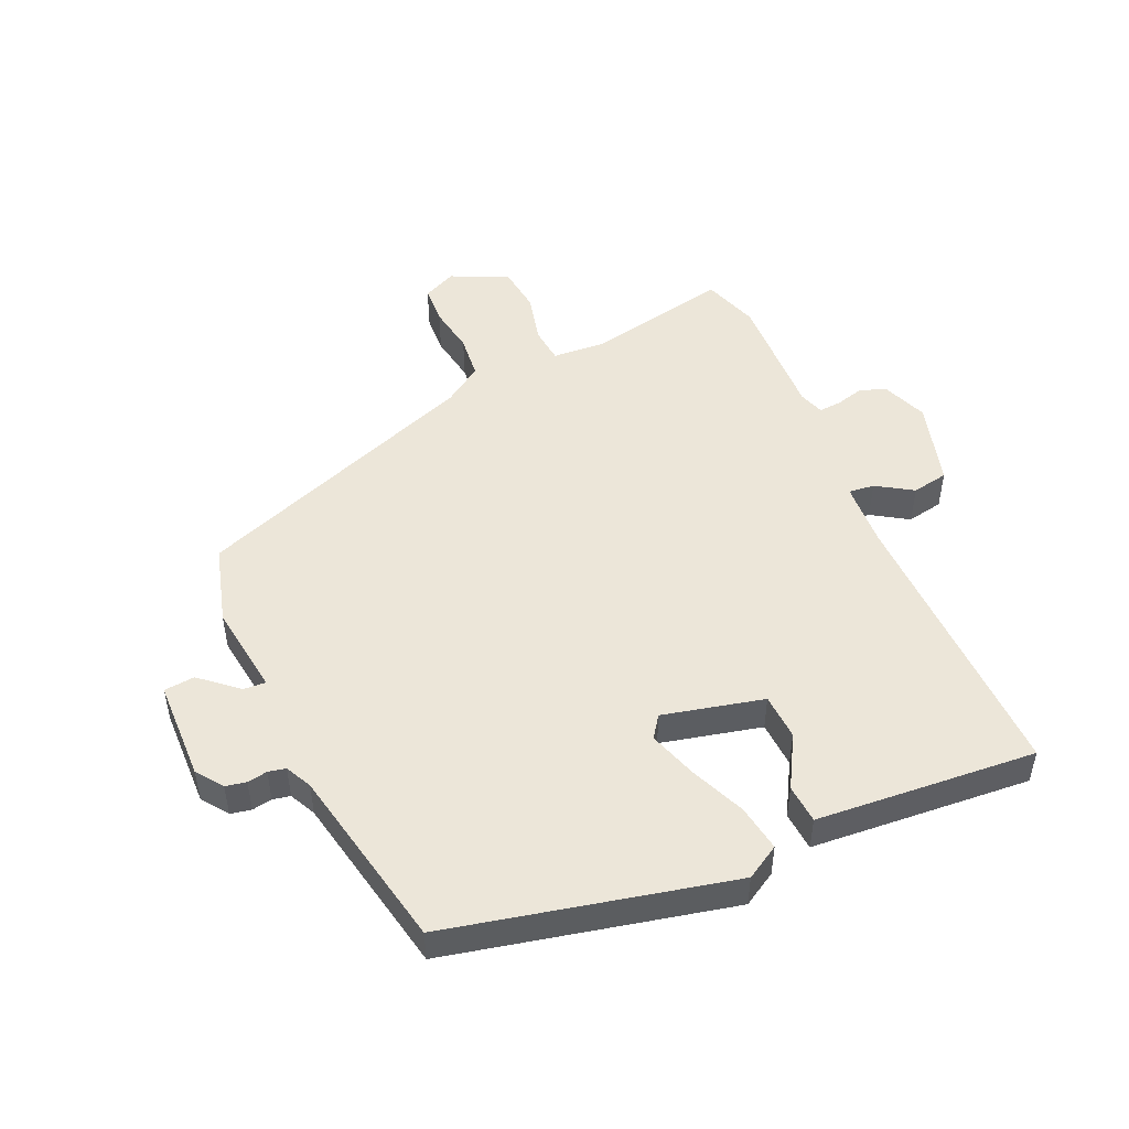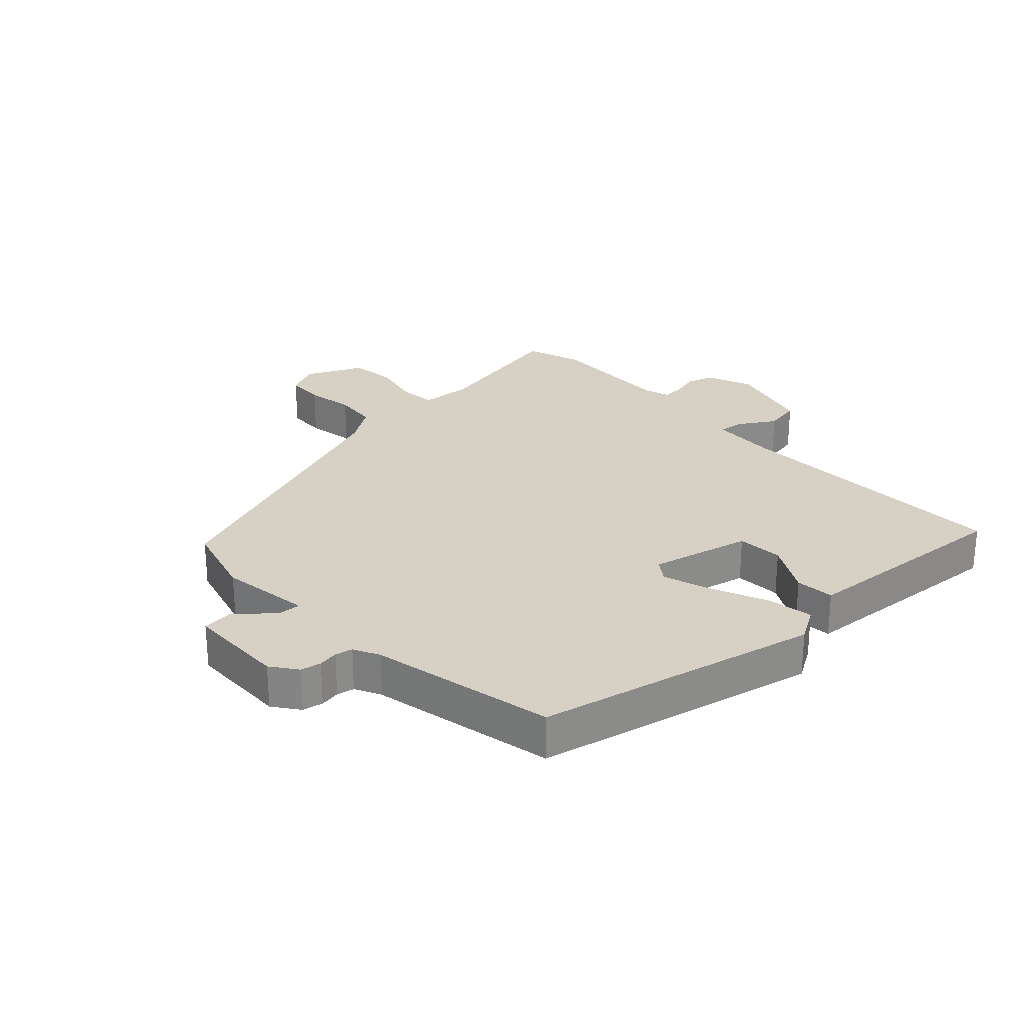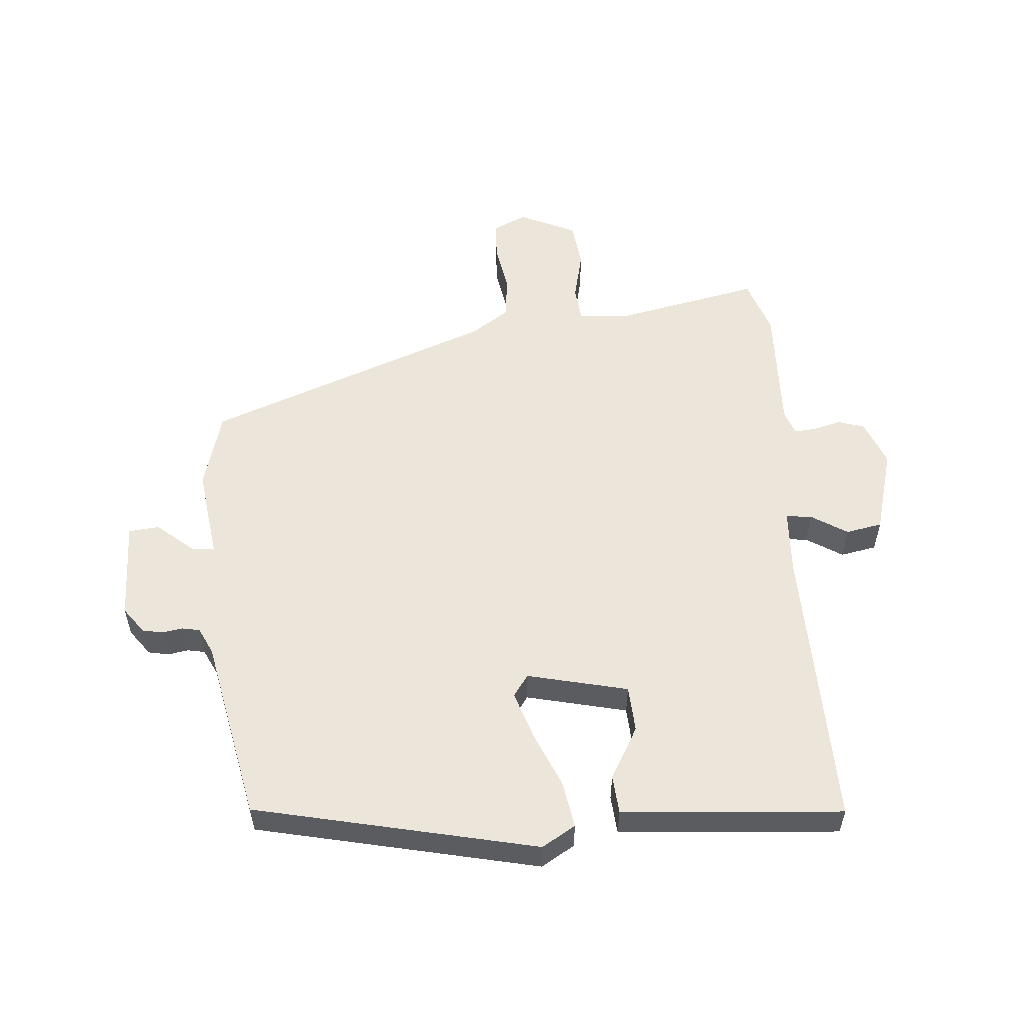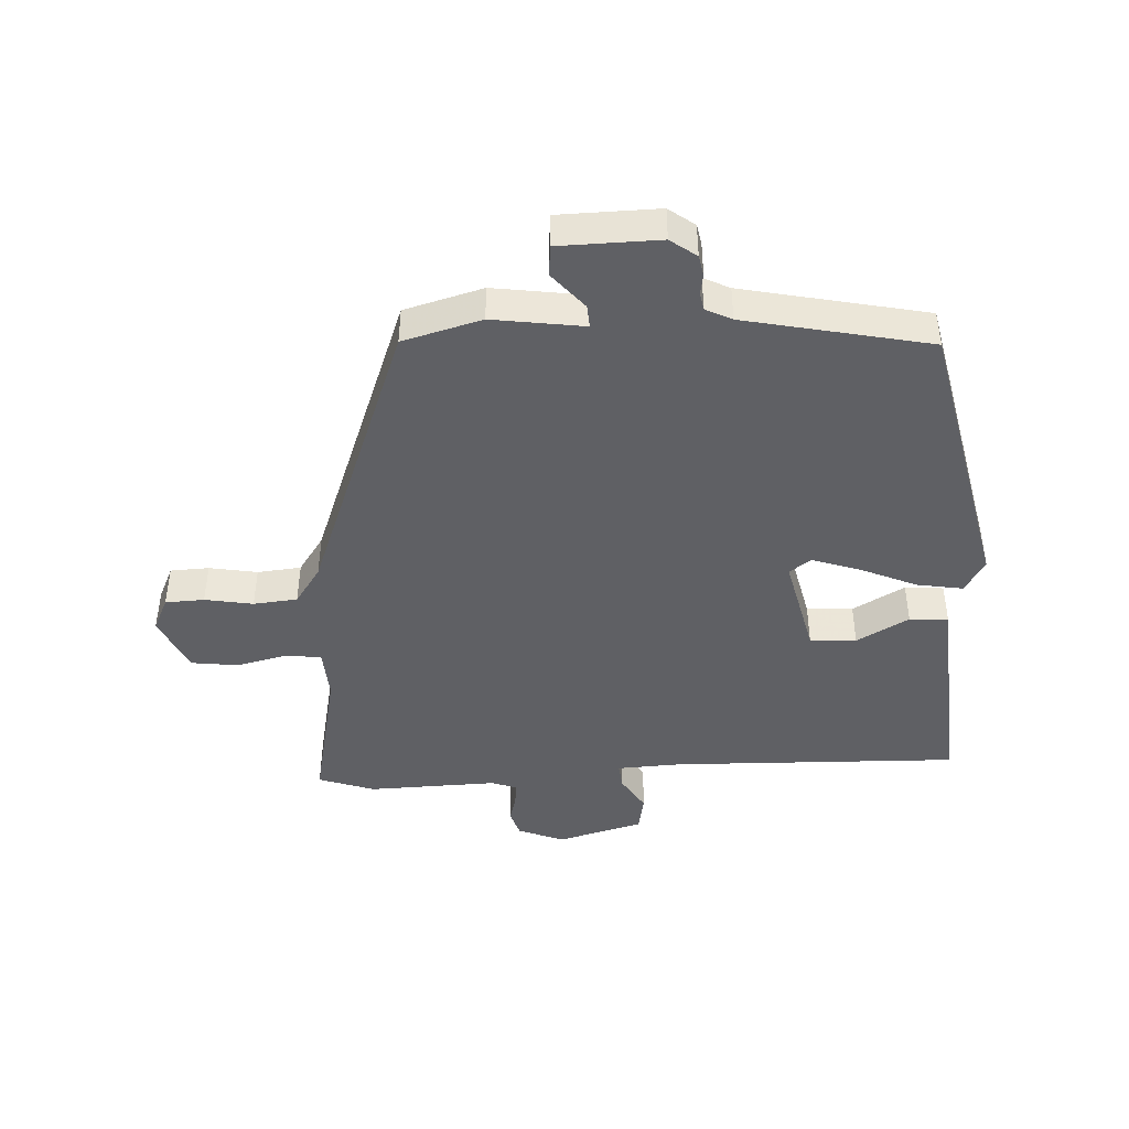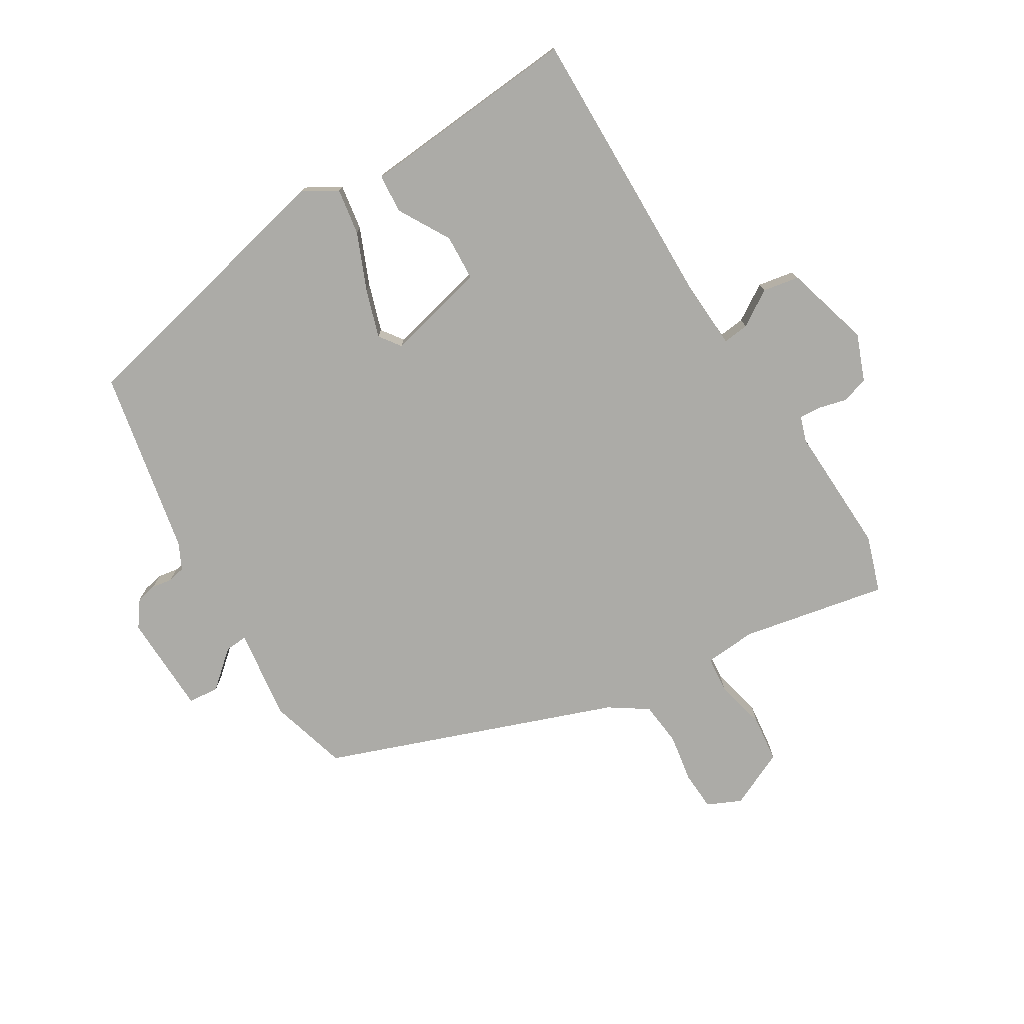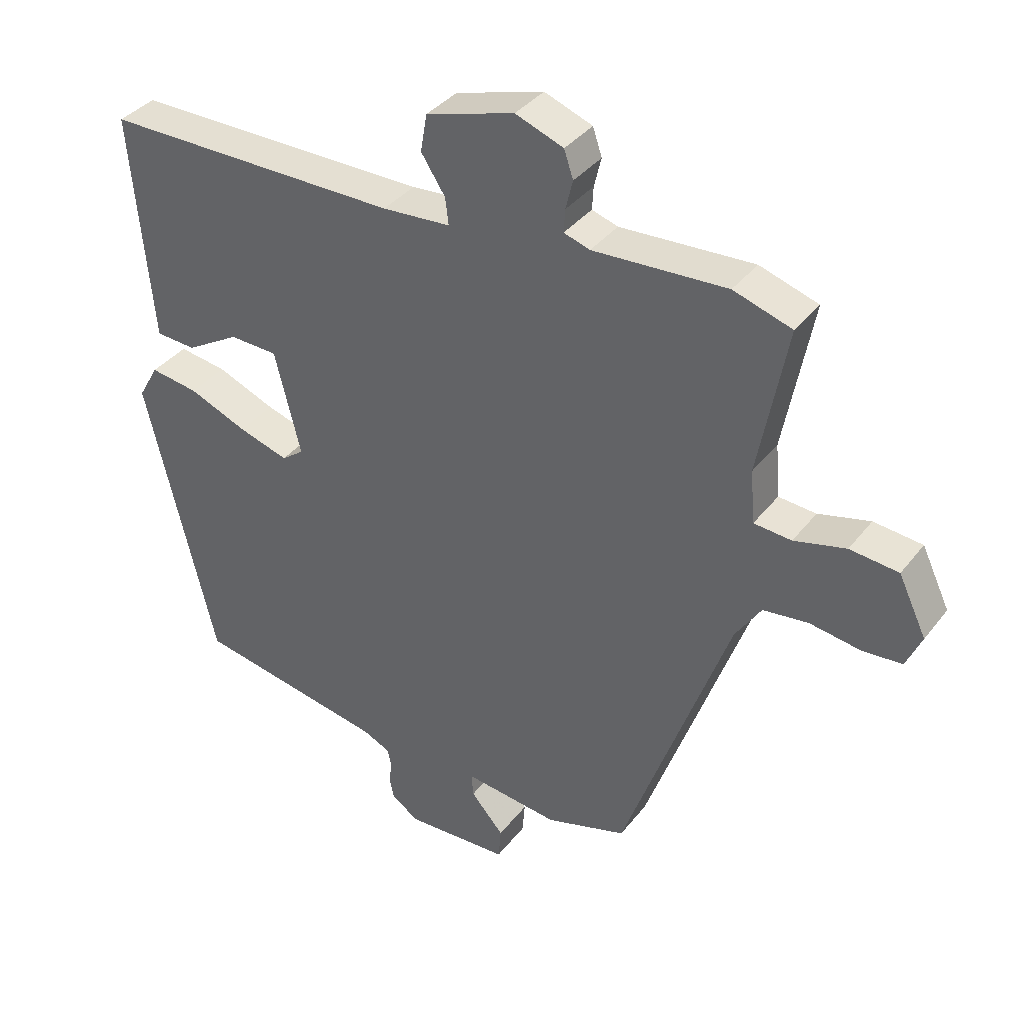
<metadata>
{"format":"obj","ext":"obj","renderer":"f3d","projection":"perspective","resolution":1024,"background":"white","views":[{"elev":49.5,"azim":-114.6,"up":"+Y"},{"elev":26.8,"azim":-134.0,"up":"+Y"},{"elev":55.1,"azim":-95.4,"up":"+Y"},{"elev":-44.3,"azim":-178.1,"up":"+Y"},{"elev":-76.2,"azim":-59.2,"up":"+Y"},{"elev":36.8,"azim":32.8,"up":"+Z"}]}
</metadata>
<code>
v -0.496 0.07 0.456
v -0.038 0.07 0.453
v 0.067 0.07 0.46
v 0.062 0.07 0.501
v 0.025 0.07 0.558
v 0.035 0.07 0.616
v 0.171 0.07 0.656
v 0.245 0.07 0.628
v 0.259 0.07 0.586
v 0.248 0.07 0.541
v 0.246 0.07 0.506
v 0.286 0.07 0.493
v 0.492 0.07 0.503
v 0.582 0.07 0.474
v 0.538 0.07 0.242
v 0.545 0.07 0.16
v 0.603 0.07 0.155
v 0.683 0.07 0.175
v 0.758 0.07 0.167
v 0.801 0.07 0.077
v 0.777 0.07 0.023
v 0.715 0.07 0.019
v 0.638 0.07 0.031
v 0.568 0.07 0.023
v 0.528 0.07 -0.038
v 0.363 0.07 -0.5
v 0.238 0.07 -0.537
v 0.092 0.07 -0.519
v 0.095 0.07 -0.555
v 0.146 0.07 -0.613
v 0.142 0.07 -0.662
v -0.018 0.07 -0.668
v -0.06 0.07 -0.638
v -0.067 0.07 -0.605
v -0.062 0.07 -0.573
v -0.068 0.07 -0.545
v -0.11 0.07 -0.525
v -0.405 0.07 -0.469
v -0.512 0.07 -0.021
v -0.481 0.07 0.033
v -0.407 0.07 0.022
v -0.317 0.07 -0.015
v -0.24 0.07 -0.039
v -0.206 0.07 -0.014
v -0.246 0.07 0.146
v -0.32 0.07 0.149
v -0.402 0.07 0.101
v -0.464 0.07 0.105
v -0.479 0.07 0.268
v -0.496 0 0.456
v -0.038 0 0.453
v 0.067 0 0.46
v 0.062 0 0.501
v 0.025 0 0.558
v 0.035 0 0.616
v 0.171 0 0.656
v 0.245 0 0.628
v 0.259 0 0.586
v 0.248 0 0.541
v 0.246 0 0.506
v 0.286 0 0.493
v 0.492 0 0.503
v 0.582 0 0.474
v 0.538 0 0.242
v 0.545 0 0.16
v 0.603 0 0.155
v 0.683 0 0.175
v 0.758 0 0.167
v 0.801 0 0.077
v 0.777 0 0.023
v 0.715 0 0.019
v 0.638 0 0.031
v 0.568 0 0.023
v 0.528 0 -0.038
v 0.363 0 -0.5
v 0.238 0 -0.537
v 0.092 0 -0.519
v 0.095 0 -0.555
v 0.146 0 -0.613
v 0.142 0 -0.662
v -0.018 0 -0.668
v -0.06 0 -0.638
v -0.067 0 -0.605
v -0.062 0 -0.573
v -0.068 0 -0.545
v -0.11 0 -0.525
v -0.405 0 -0.469
v -0.512 0 -0.021
v -0.481 0 0.033
v -0.407 0 0.022
v -0.317 0 -0.015
v -0.24 0 -0.039
v -0.206 0 -0.014
v -0.246 0 0.146
v -0.32 0 0.149
v -0.402 0 0.101
v -0.464 0 0.105
v -0.479 0 0.268
f 49 1 2
f 48 49 2
f 47 48 2
f 46 47 2
f 45 46 2 3
f 44 45 3
f 40 41 42
f 39 40 42
f 38 39 42
f 37 38 42
f 36 37 42 43
f 33 34 35
f 32 33 35
f 31 32 35
f 30 31 35
f 29 30 35
f 28 29 35 36
f 25 26 27 28
f 36 43 44
f 28 36 44
f 25 28 44
f 24 25 44
f 21 22 23
f 20 21 23
f 19 20 23
f 18 19 23
f 17 18 23
f 23 24 44
f 17 23 44
f 16 17 44
f 12 13 14 15
f 16 44 3
f 15 16 3
f 12 15 3
f 11 12 3
f 8 9 10
f 7 8 10
f 6 7 10
f 5 6 10
f 4 5 10
f 3 4 10 11
f 51 50 98
f 51 98 97
f 51 97 96
f 51 96 95
f 52 51 95 94
f 52 94 93
f 91 90 89
f 91 89 88
f 91 88 87
f 91 87 86
f 92 91 86 85
f 84 83 82
f 84 82 81
f 84 81 80
f 84 80 79
f 84 79 78
f 85 84 78 77
f 77 76 75 74
f 93 92 85
f 93 85 77
f 93 77 74
f 93 74 73
f 72 71 70
f 72 70 69
f 72 69 68
f 72 68 67
f 72 67 66
f 93 73 72
f 93 72 66
f 93 66 65
f 64 63 62 61
f 52 93 65
f 52 65 64
f 52 64 61
f 52 61 60
f 59 58 57
f 59 57 56
f 59 56 55
f 59 55 54
f 59 54 53
f 60 59 53 52
f 1 50 51 2
f 2 51 52 3
f 3 52 53 4
f 4 53 54 5
f 5 54 55 6
f 6 55 56 7
f 7 56 57 8
f 8 57 58 9
f 9 58 59 10
f 10 59 60 11
f 11 60 61 12
f 12 61 62 13
f 13 62 63 14
f 14 63 64 15
f 15 64 65 16
f 16 65 66 17
f 17 66 67 18
f 18 67 68 19
f 19 68 69 20
f 20 69 70 21
f 21 70 71 22
f 22 71 72 23
f 23 72 73 24
f 24 73 74 25
f 25 74 75 26
f 26 75 76 27
f 27 76 77 28
f 28 77 78 29
f 29 78 79 30
f 30 79 80 31
f 31 80 81 32
f 32 81 82 33
f 33 82 83 34
f 34 83 84 35
f 35 84 85 36
f 36 85 86 37
f 37 86 87 38
f 38 87 88 39
f 39 88 89 40
f 40 89 90 41
f 41 90 91 42
f 42 91 92 43
f 43 92 93 44
f 44 93 94 45
f 45 94 95 46
f 46 95 96 47
f 47 96 97 48
f 48 97 98 49
f 49 98 50 1

</code>
